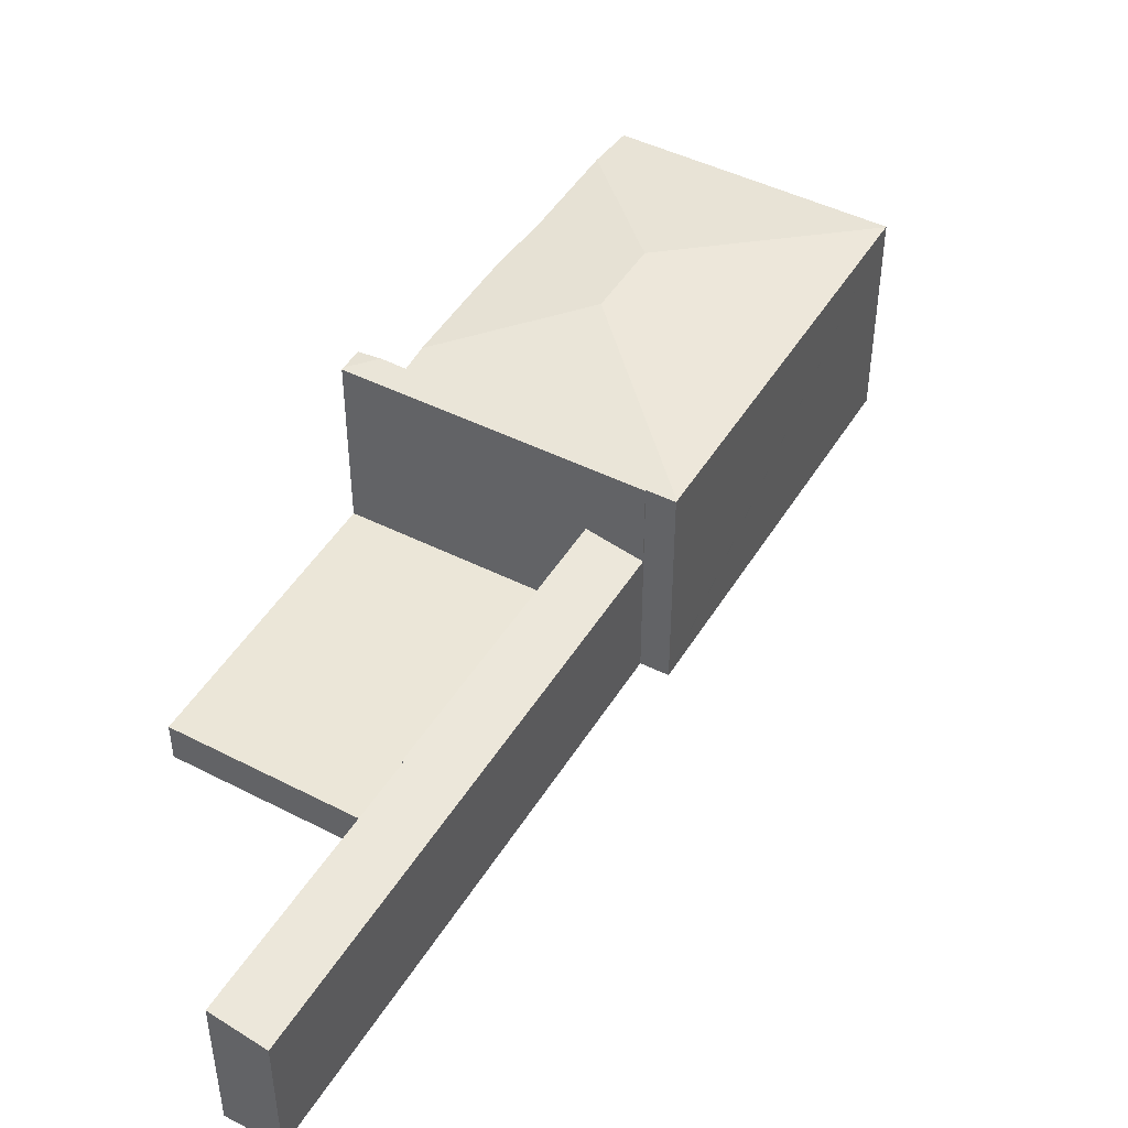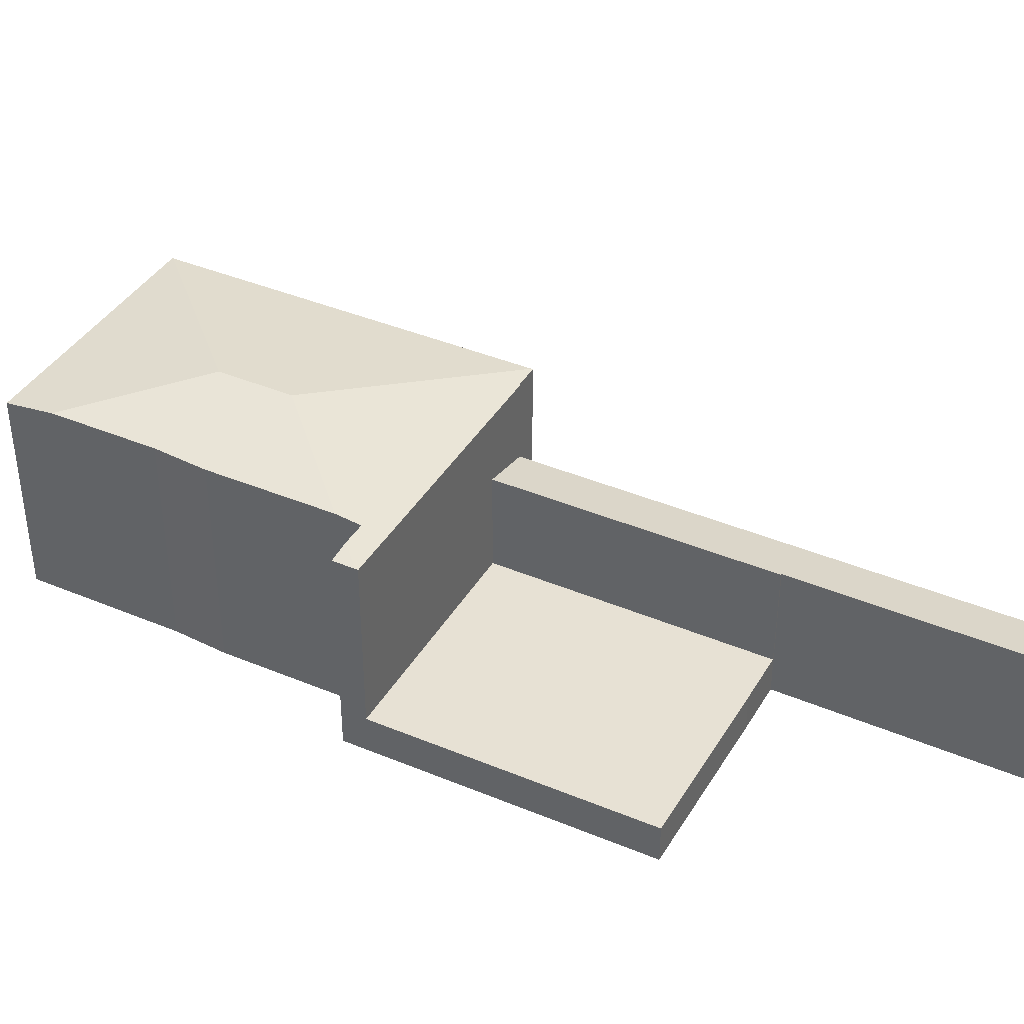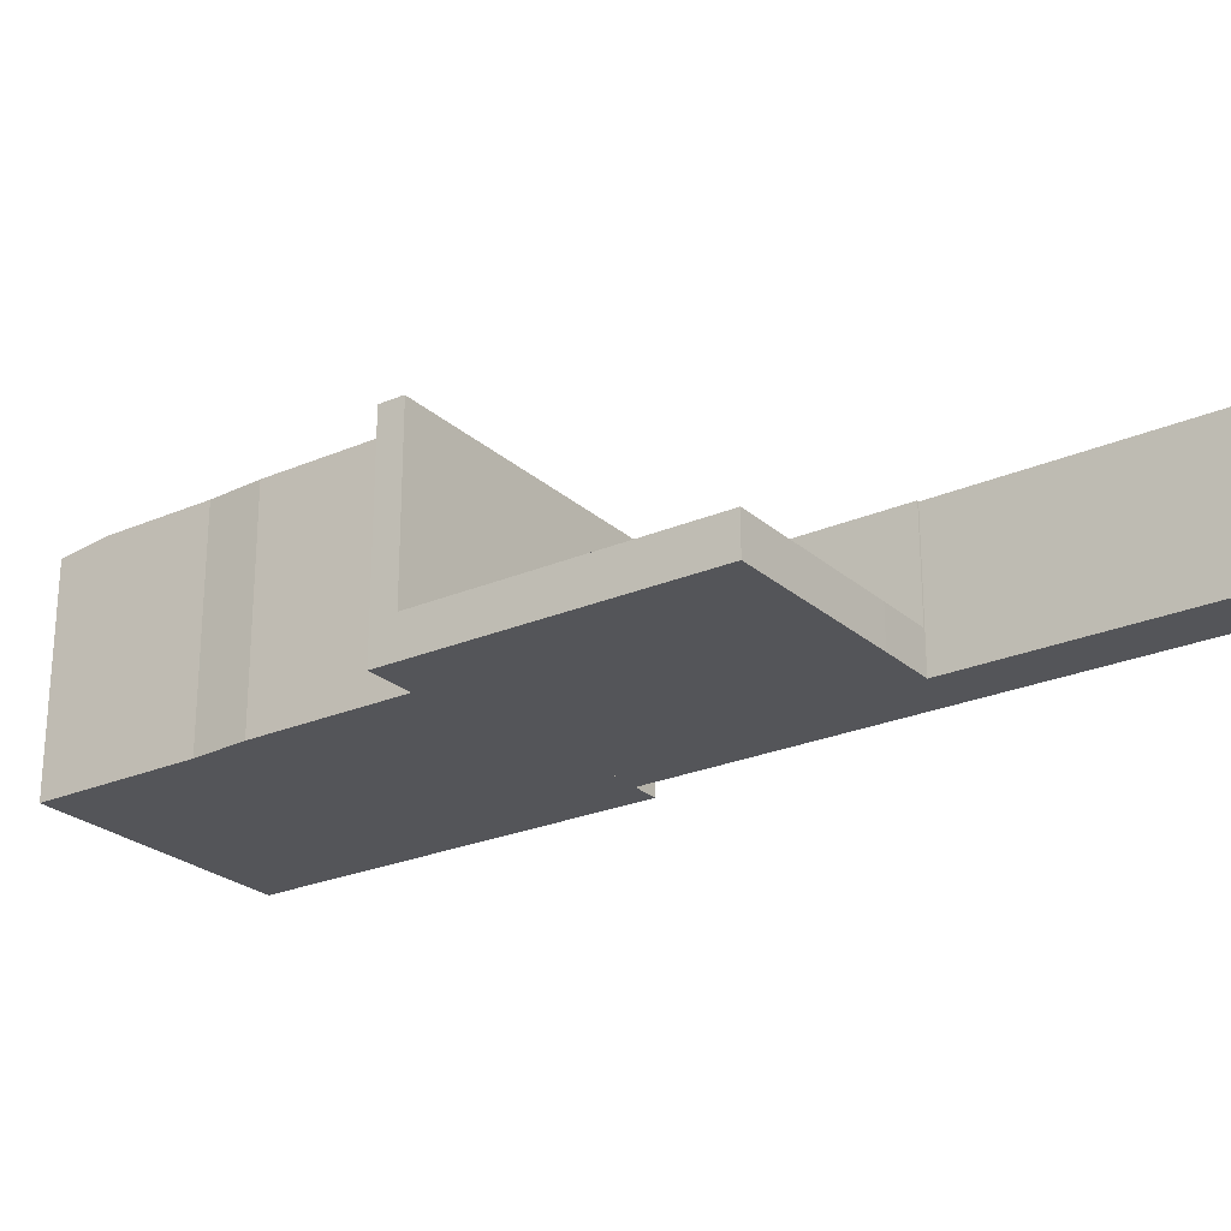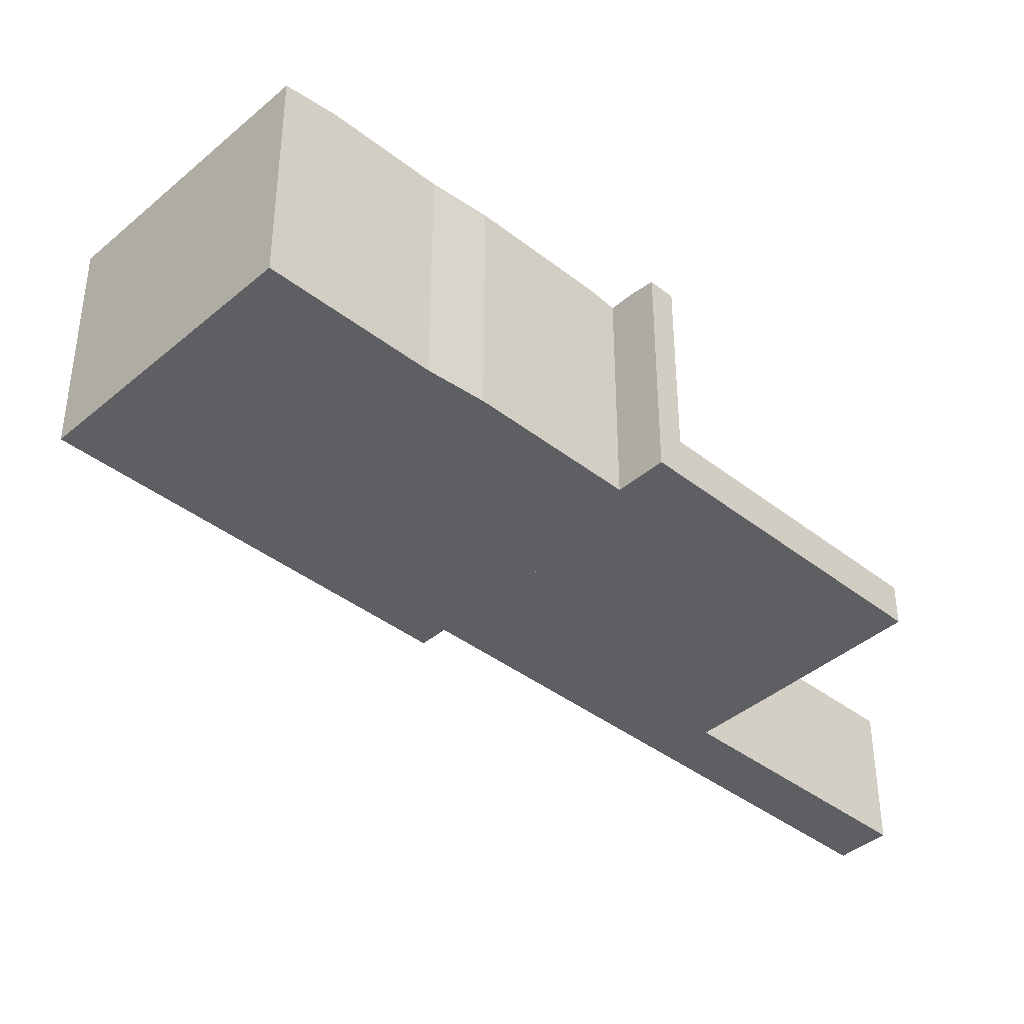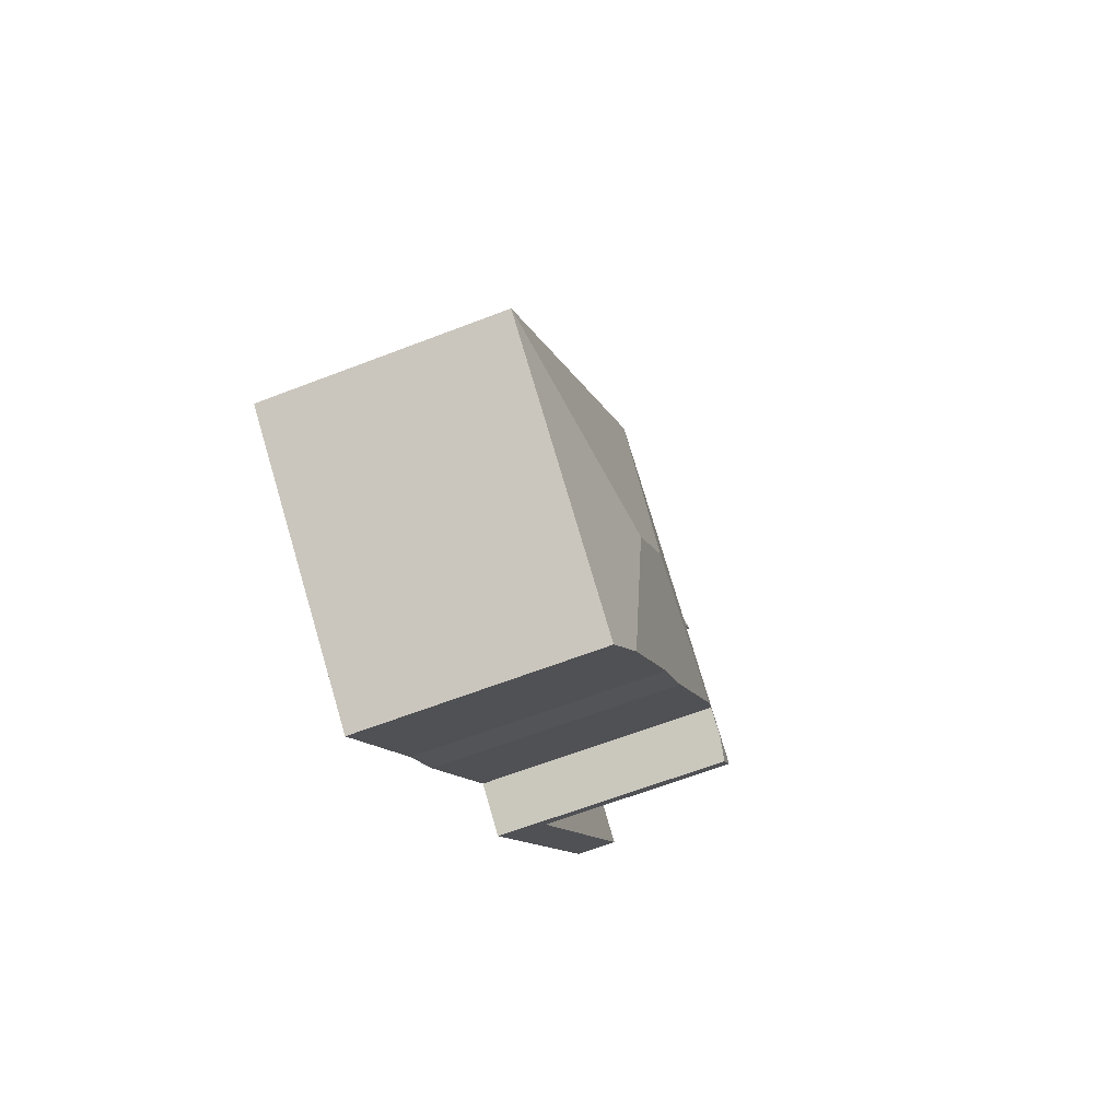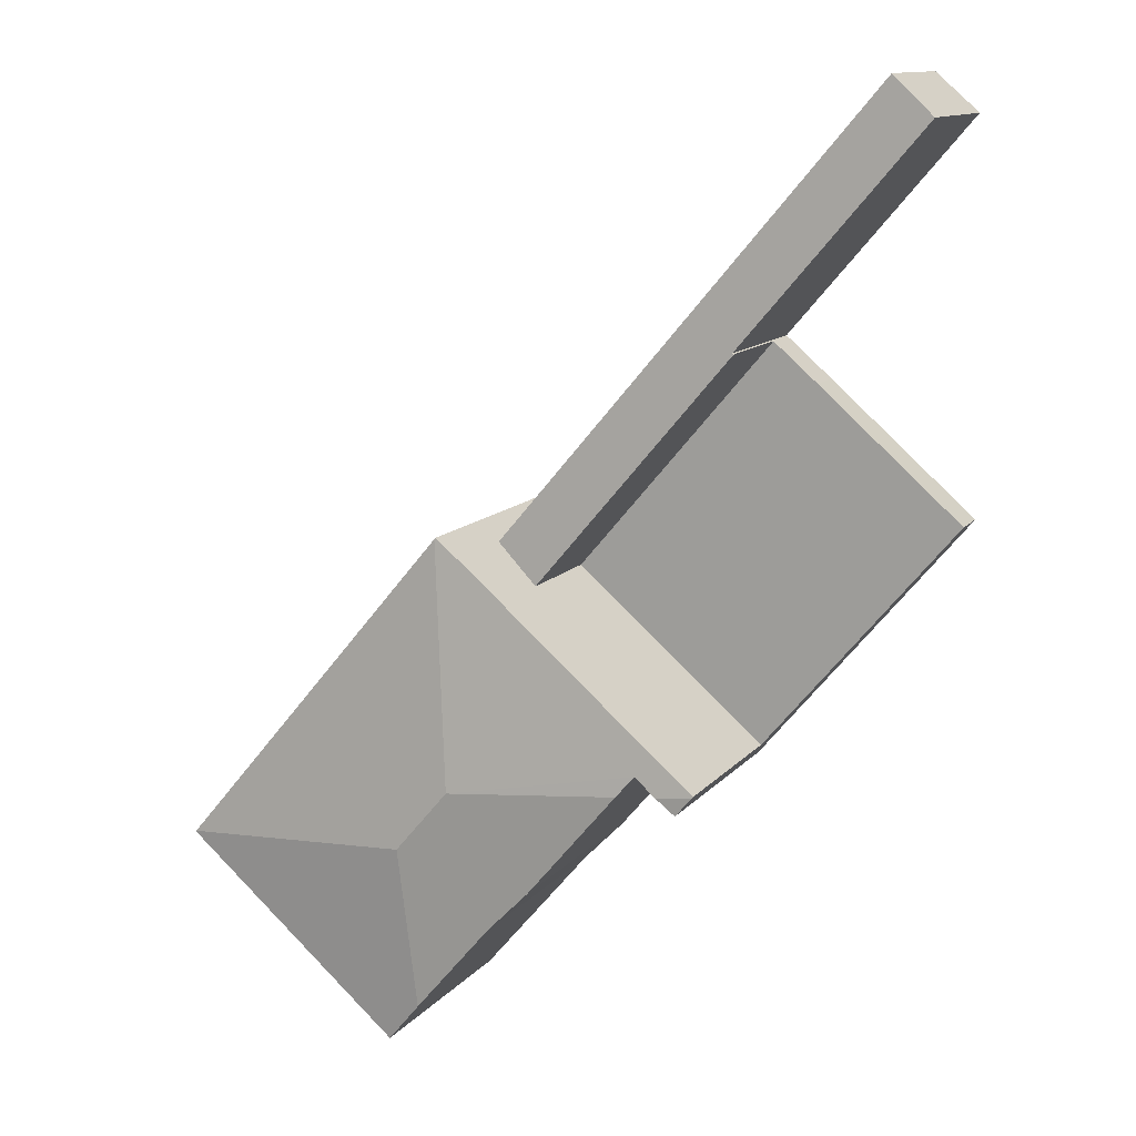
<metadata>
{"format":"obj","ext":"obj","renderer":"f3d","projection":"perspective","resolution":1024,"background":"white","views":[{"elev":46.6,"azim":-10.5,"up":"+Y"},{"elev":39.5,"azim":-102.6,"up":"+Y"},{"elev":-24.7,"azim":-95.0,"up":"+Y"},{"elev":-40.2,"azim":-174.0,"up":"+Y"},{"elev":-62.1,"azim":111.6,"up":"+Z"},{"elev":12.3,"azim":-155.9,"up":"+Z"}]}
</metadata>
<code>
v  19.53 8.617 -19.95
v  27.83 8.621 -12.88
v  27.85 8.617 -12.9
v  18.7 9.405 -12.13
v  18.19 8.87 -18.36
v  17.4 8.617 -0.563
v  16.65 9.405 -9.721
v  15.29 8.871 -14.92
v  13.69 8.852 -13.29
v  10.25 8.855 -9.194
v  7.49 8.618 -8.966
v  8.789 8.73 -9.073
v  8.085 8.617 -9.678
v  9.581 8.729 -8.391
v  16.5 8.609 -1.24
v  17.36 8.609 -0.513
v  14.78 8.605 -2.65
v  7.421 8.605 -8.883
v  16.48 8.605 -1.214
v  17.36 3.141e-17 -0.513
v  17.4 3.447e-17 -0.563
v  27.83 7.887e-16 -12.88
v  27.85 7.902e-16 -12.9
v  16.5 7.593e-17 -1.24
v  16.48 7.434e-17 -1.214
v  19.53 1.221e-15 -19.95
v  9.581 5.138e-16 -8.391
v  8.085 5.926e-16 -9.678
v  8.789 5.556e-16 -9.073
v  15.29 9.133e-16 -14.92
v  18.19 1.124e-15 -18.36
v  13.69 8.138e-16 -13.29
v  10.25 5.63e-16 -9.194
v  7.421 5.439e-16 -8.883
v  7.49 5.49e-16 -8.966
v  14.78 1.623e-16 -2.65
v  1.995 5.241 15.78
v  7.188 5.678 6.389
v  0.356 5.685 14.37
v  8.822 5.238 7.771
v  7.273 5.678 6.289
v  14.78 5.692 -2.65
v  7.223 5.692 6.246
v  16.48 5.234 -1.214
v  7.223 -3.825e-16 6.246
v  7.273 -3.851e-16 6.289
v  0.356 -8.802e-16 14.37
v  7.188 -3.912e-16 6.389
v  1.995 -9.662e-16 15.78
v  8.822 -4.758e-16 7.771
v  7.421 1.567 -8.883
v  7.223 1.567 6.246
v  14.78 1.567 -2.65
v  0 1.567 9.595e-17
v  5.52 1.567 4.793
v  0 0 0
v  5.52 -2.935e-16 4.793
g defaultobject
f 1 2 3
f 2 1 4
f 4 1 5
f 4 6 2
f 6 4 7
f 8 4 5
f 4 8 7
f 7 8 9
f 7 9 10
f 11 12 13
f 10 14 7
f 6 15 16
f 15 6 7
f 15 7 17
f 17 7 14
f 17 14 18
f 18 14 12
f 18 12 11
f 17 19 15
f 20 6 16
f 6 20 2
f 2 20 21
f 2 21 22
f 2 22 3
f 3 22 23
f 19 24 15
f 24 19 25
f 23 1 3
f 1 23 26
f 27 12 14
f 12 27 13
f 13 27 28
f 28 27 29
f 26 5 1
f 5 26 8
f 8 26 30
f 30 26 31
f 30 9 8
f 9 30 32
f 32 10 9
f 10 32 14
f 14 32 27
f 27 32 33
f 28 11 13
f 11 28 18
f 18 28 34
f 34 28 35
f 34 17 18
f 17 34 36
f 17 36 19
f 19 36 25
f 24 16 15
f 16 24 20
f 35 36 34
f 36 35 28
f 36 28 25
f 25 28 24
f 24 28 20
f 20 28 29
f 20 29 21
f 21 29 27
f 21 27 22
f 22 27 33
f 22 33 32
f 22 32 30
f 22 30 31
f 22 31 26
f 22 26 23
f 37 38 39
f 38 37 40
f 38 40 41
f 41 42 43
f 42 41 40
f 42 40 44
f 44 36 42
f 36 44 25
f 36 43 42
f 43 36 45
f 46 38 41
f 38 46 39
f 39 46 47
f 47 46 48
f 45 41 43
f 41 45 46
f 47 37 39
f 37 47 49
f 49 40 37
f 40 49 50
f 40 50 44
f 44 50 25
f 47 50 49
f 50 47 48
f 50 48 25
f 25 48 46
f 25 46 45
f 25 45 36
f 51 52 53
f 52 51 54
f 52 54 55
f 56 55 54
f 55 56 57
f 55 57 52
f 52 57 45
f 45 53 52
f 53 45 36
f 36 51 53
f 51 36 34
f 34 54 51
f 54 34 56
f 57 36 45
f 36 57 56
f 36 56 34

</code>
